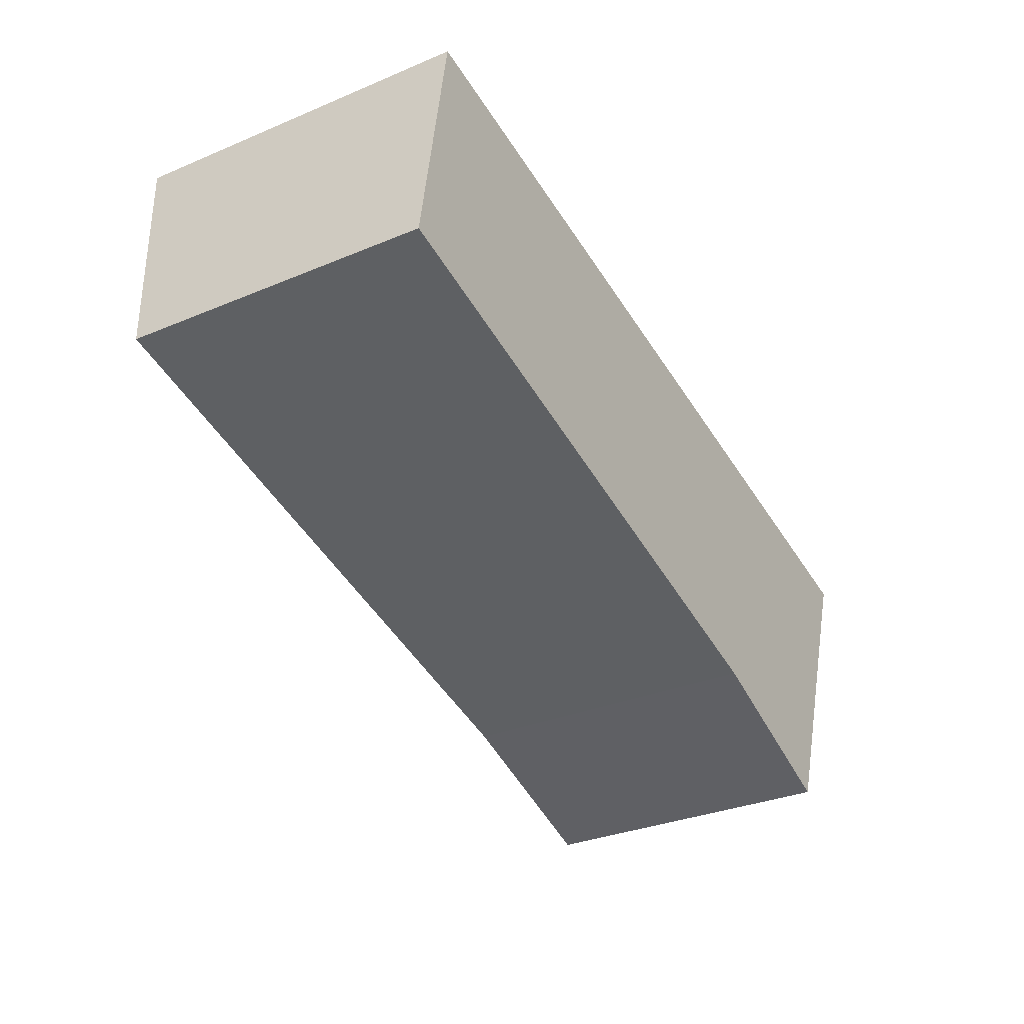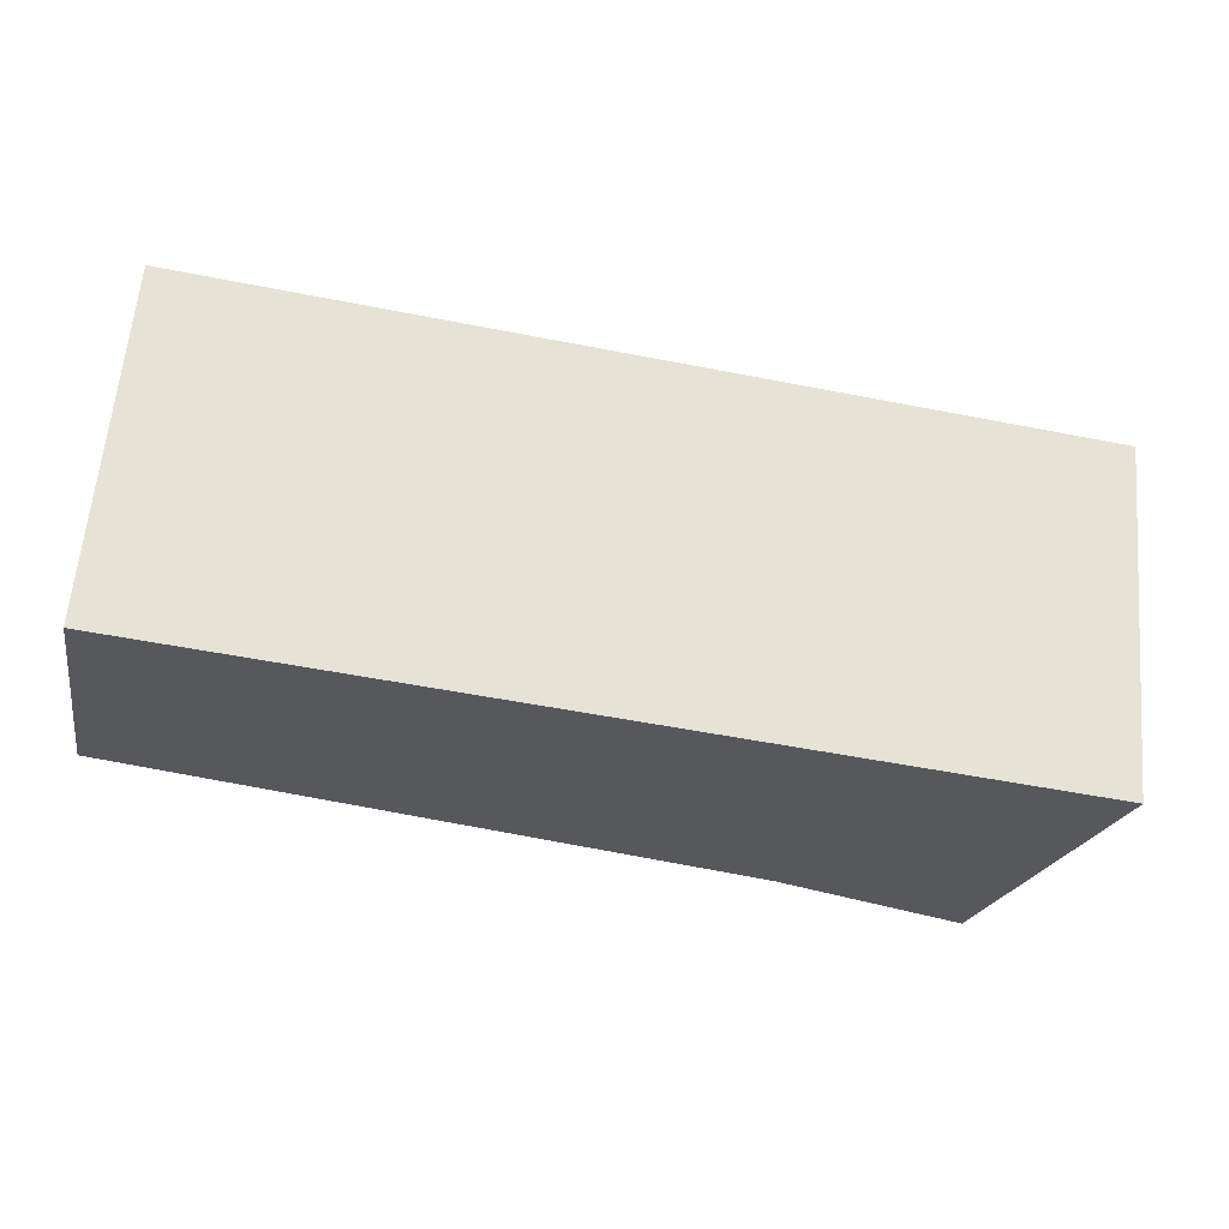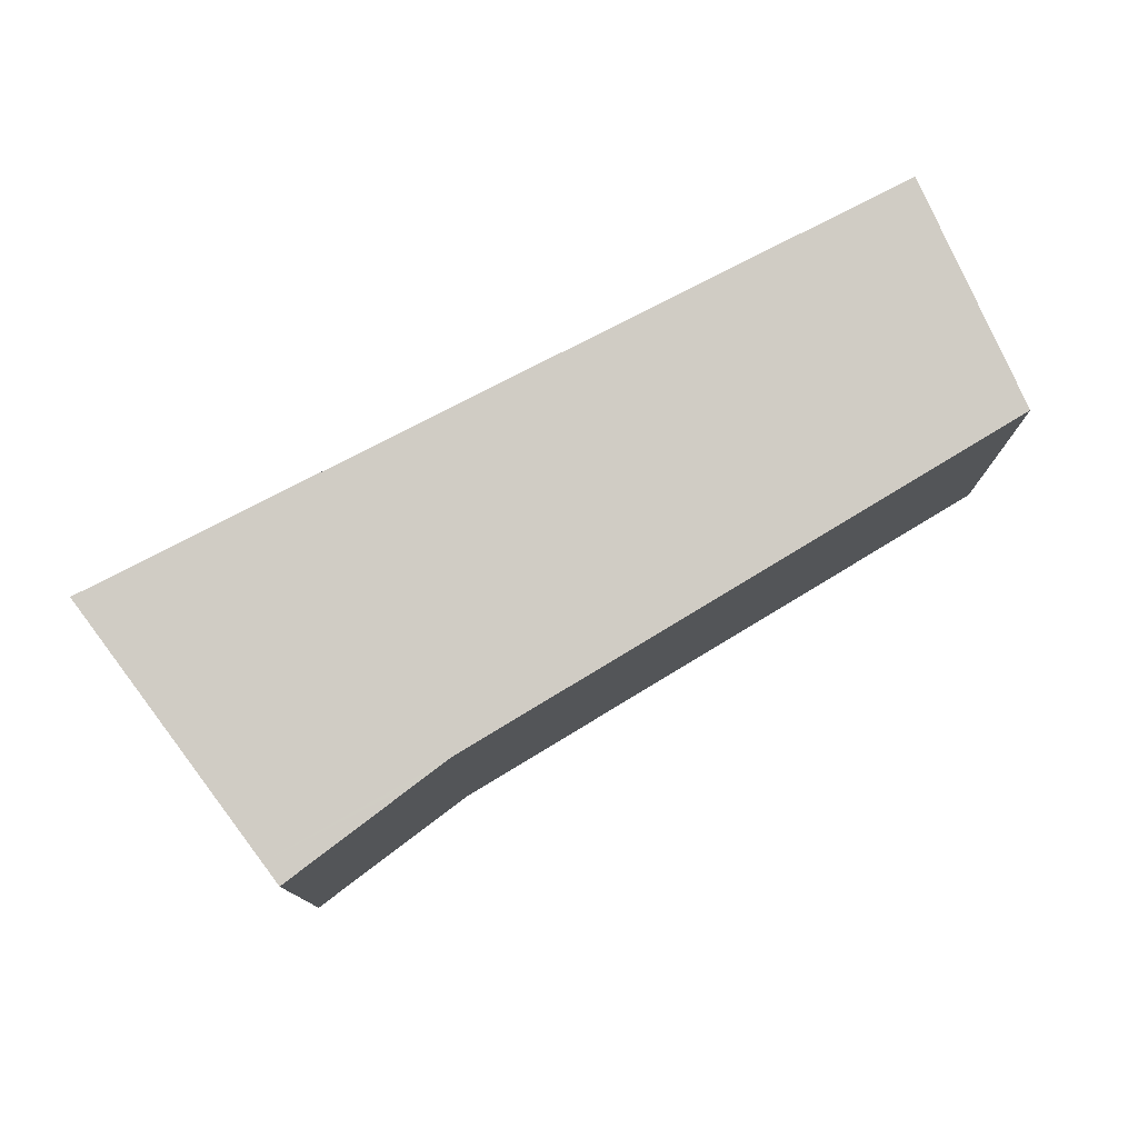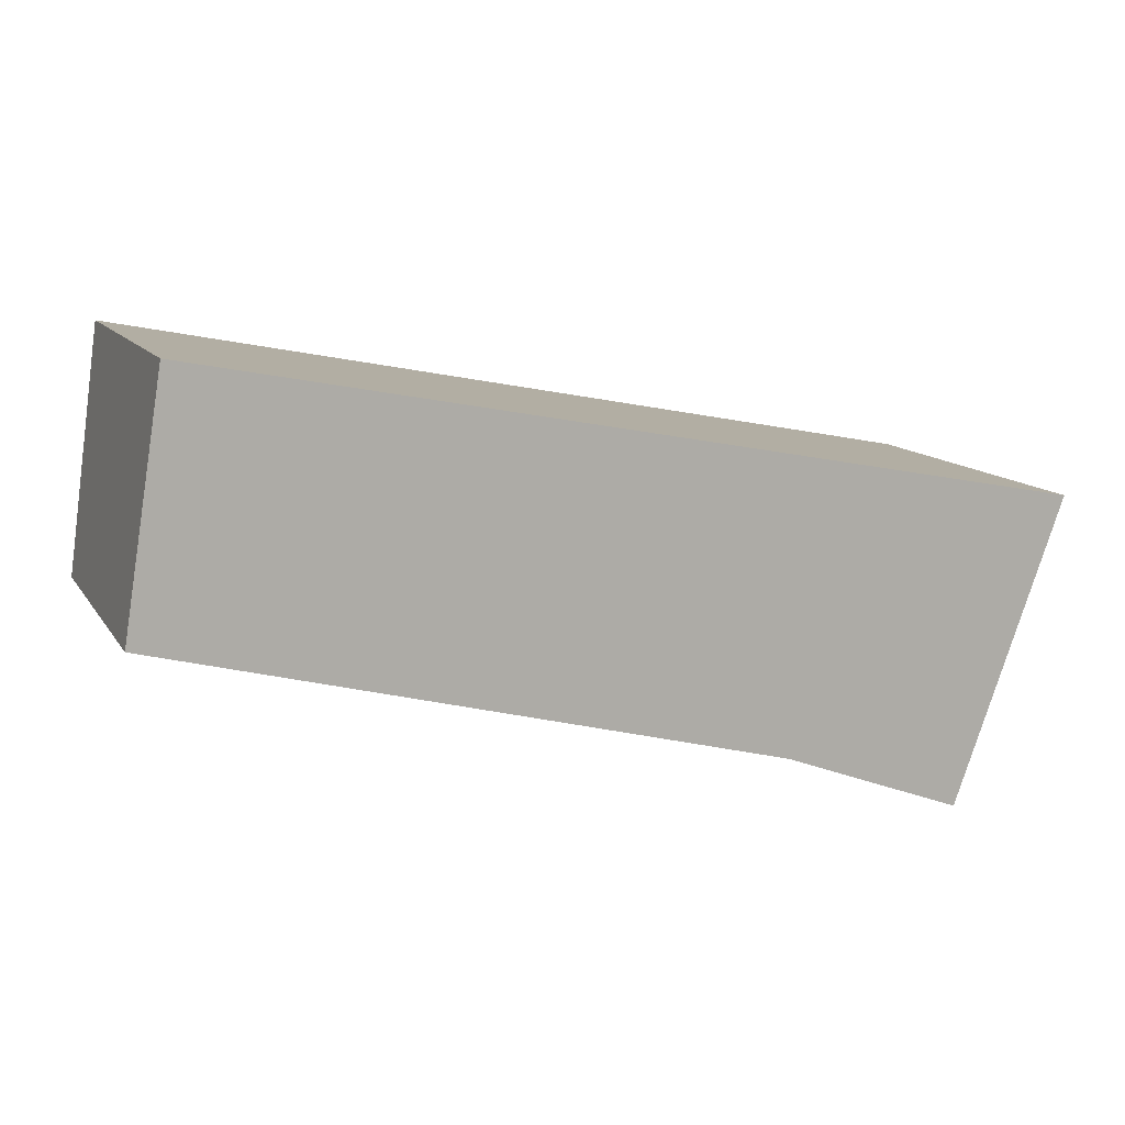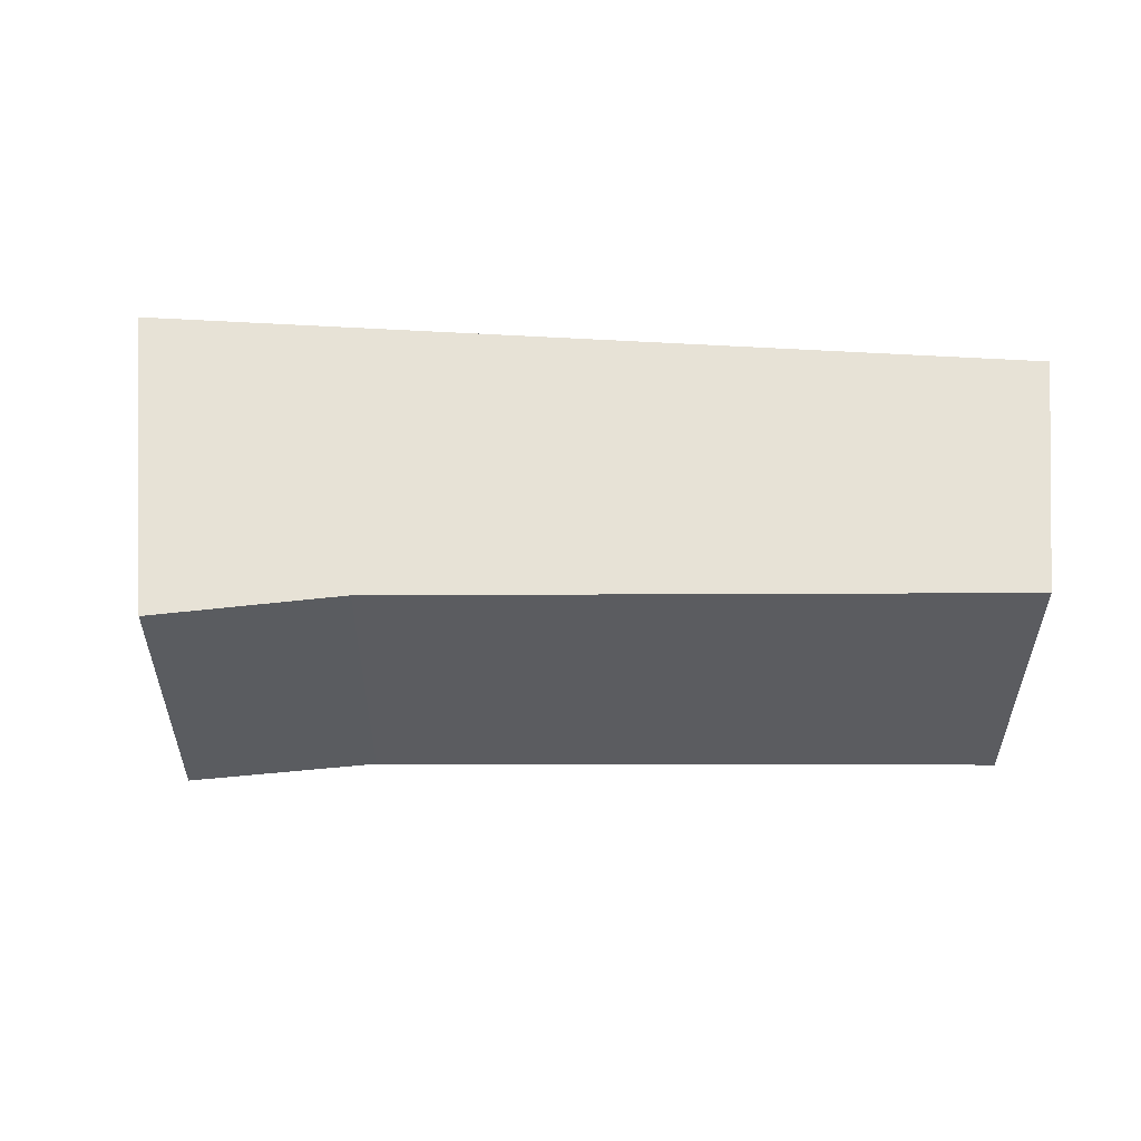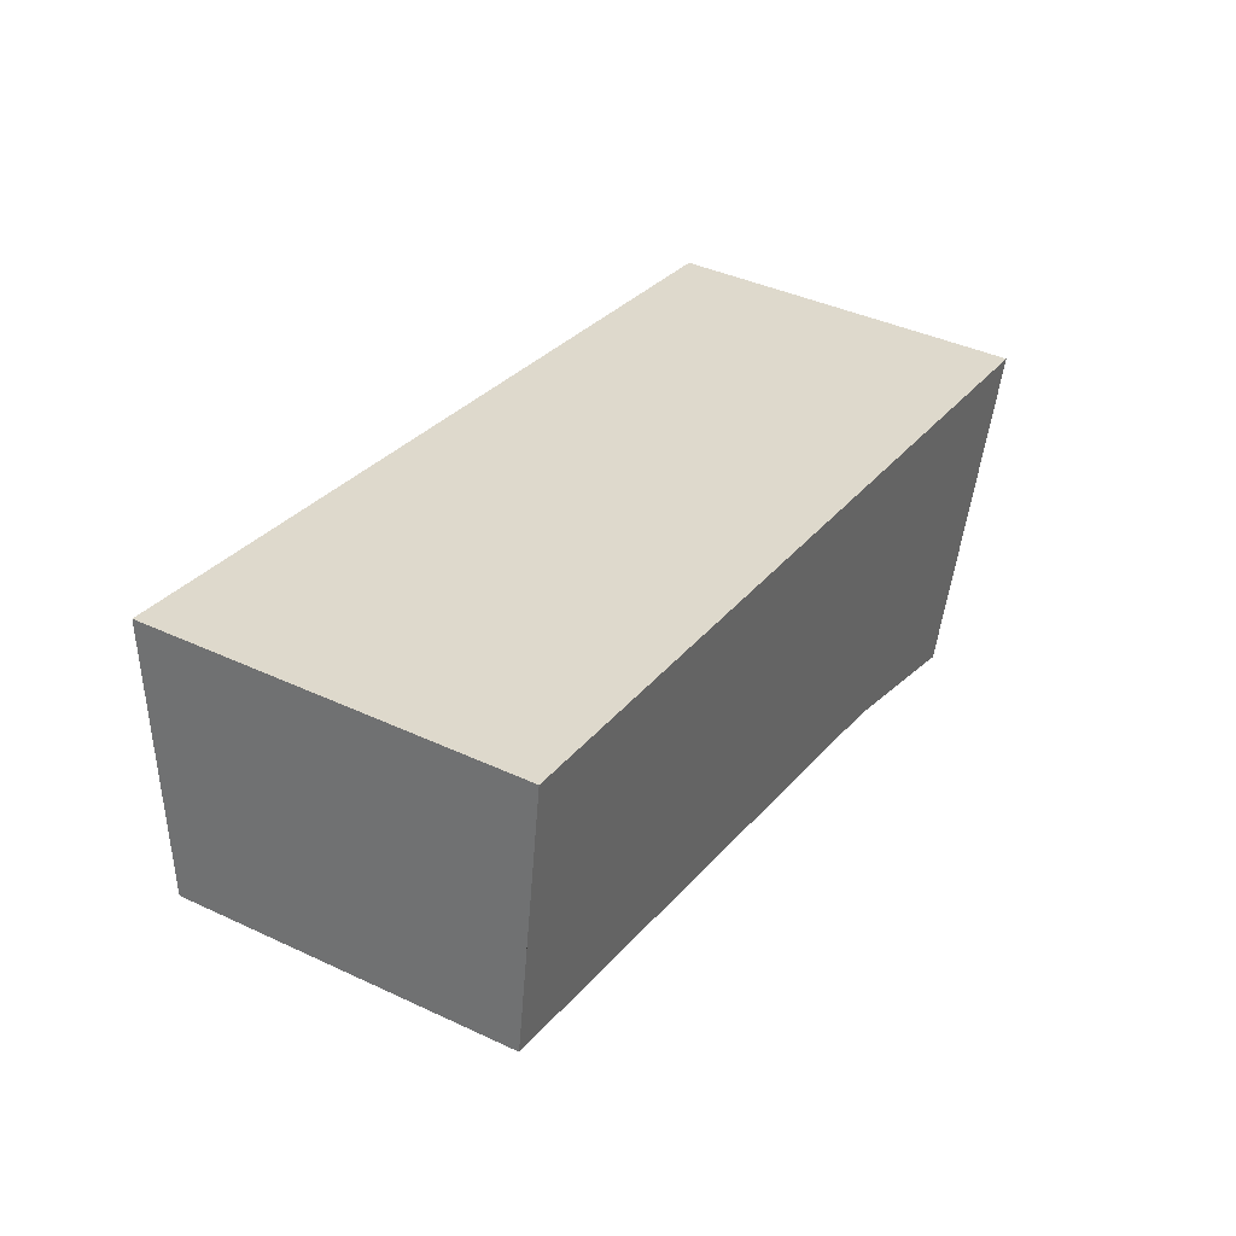
<metadata>
{"format":"obj","ext":"obj","renderer":"f3d","projection":"perspective","resolution":1024,"background":"white","views":[{"elev":-31.6,"azim":-59.4,"up":"+Z"},{"elev":61.7,"azim":5.0,"up":"+Z"},{"elev":77.2,"azim":163.3,"up":"+Y"},{"elev":11.9,"azim":-20.6,"up":"+Z"},{"elev":54.9,"azim":-165.4,"up":"+Y"},{"elev":40.7,"azim":-60.3,"up":"+Z"}]}
</metadata>
<code>
v  0.108 7.179 0.676
v  13.94 6.943 -3.6
v  0 7.077 4.333e-16
v  0.876 7.902 5.481
v  18.22 6.925 -4.554
v  1.793 7.902 5.304
v  20.5 7.902 1.701
v  14.65 6.925 -3.866
v  18.01 6.836 -5.122
v  18.01 3.136e-16 -5.122
v  13.94 2.204e-16 -3.6
v  14.65 2.367e-16 -3.866
v  0 0 0
v  0.876 -3.356e-16 5.481
v  0.108 -4.139e-17 0.676
v  20.5 -1.042e-16 1.701
v  1.793 -3.248e-16 5.304
v  18.22 2.789e-16 -4.554
g defaultobject
f 1 2 3
f 2 1 4
f 2 4 5
f 5 4 6
f 5 6 7
f 8 5 9
f 5 8 2
f 10 8 9
f 8 10 2
f 2 10 11
f 11 10 12
f 2 13 3
f 13 2 11
f 1 14 4
f 14 1 3
f 14 3 13
f 14 13 15
f 14 6 4
f 6 14 7
f 7 14 16
f 16 14 17
f 16 5 7
f 5 16 9
f 9 16 10
f 10 16 18
f 15 17 14
f 17 15 13
f 17 13 11
f 17 11 16
f 16 11 12
f 16 12 10
f 16 10 18

</code>
